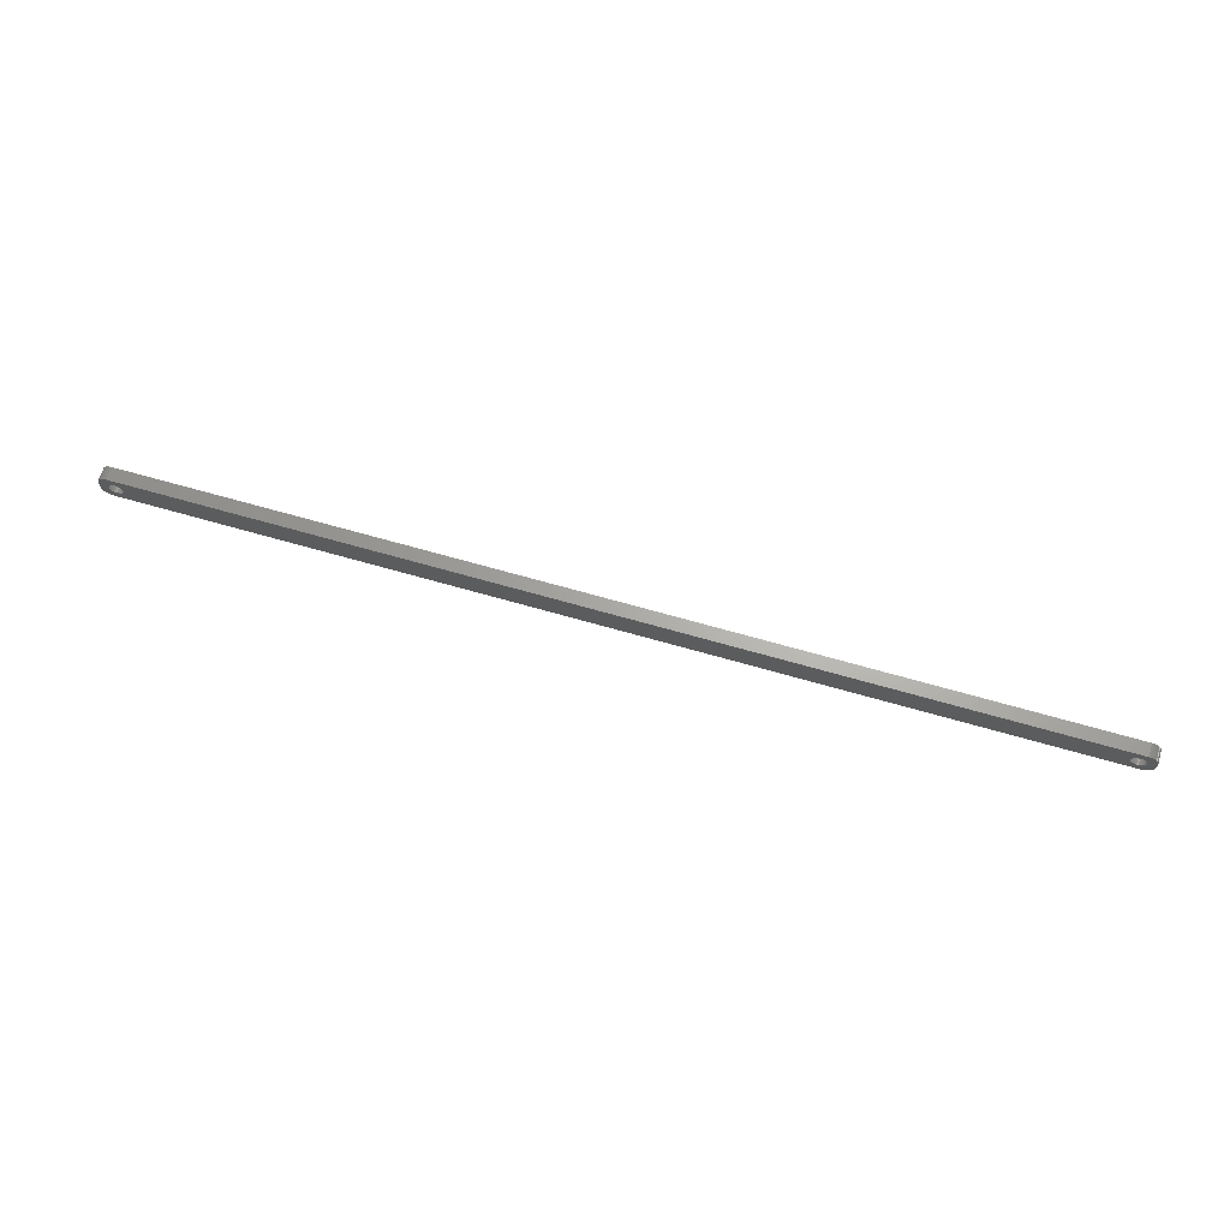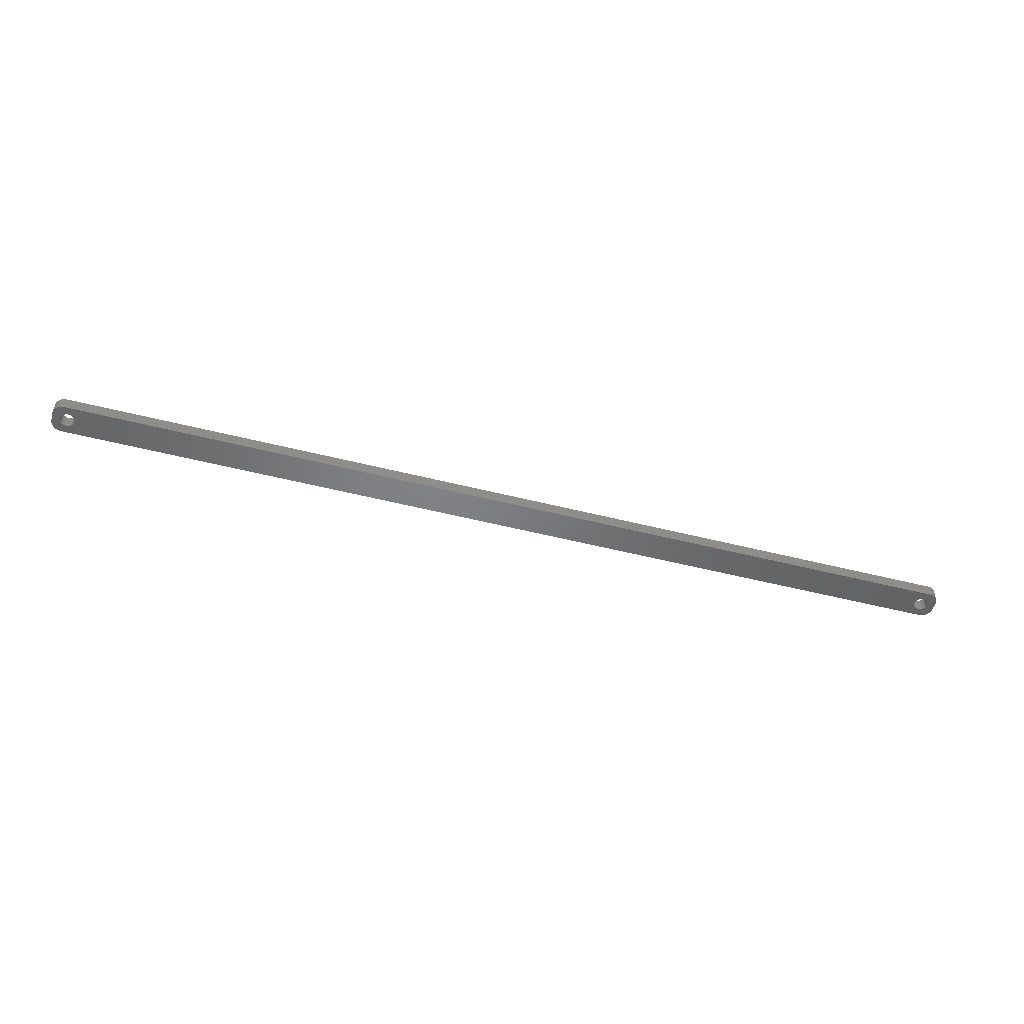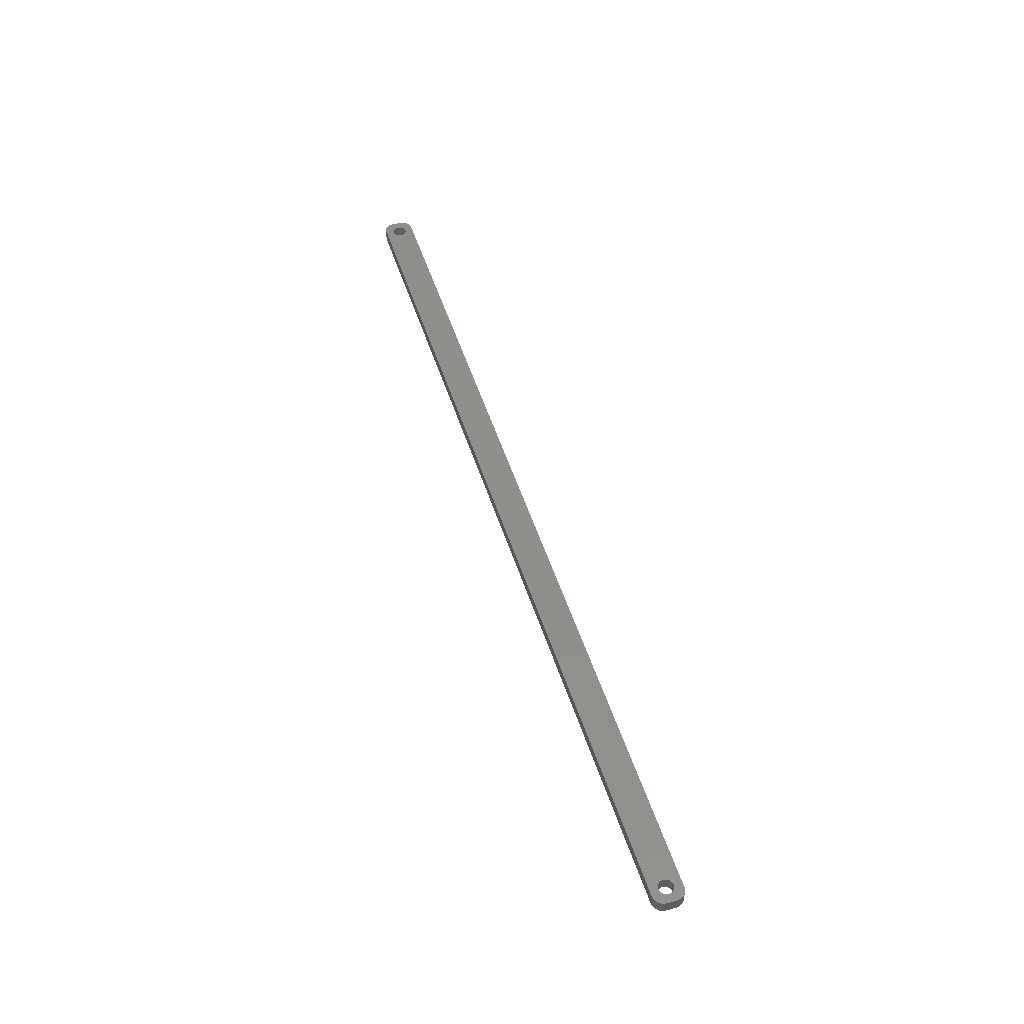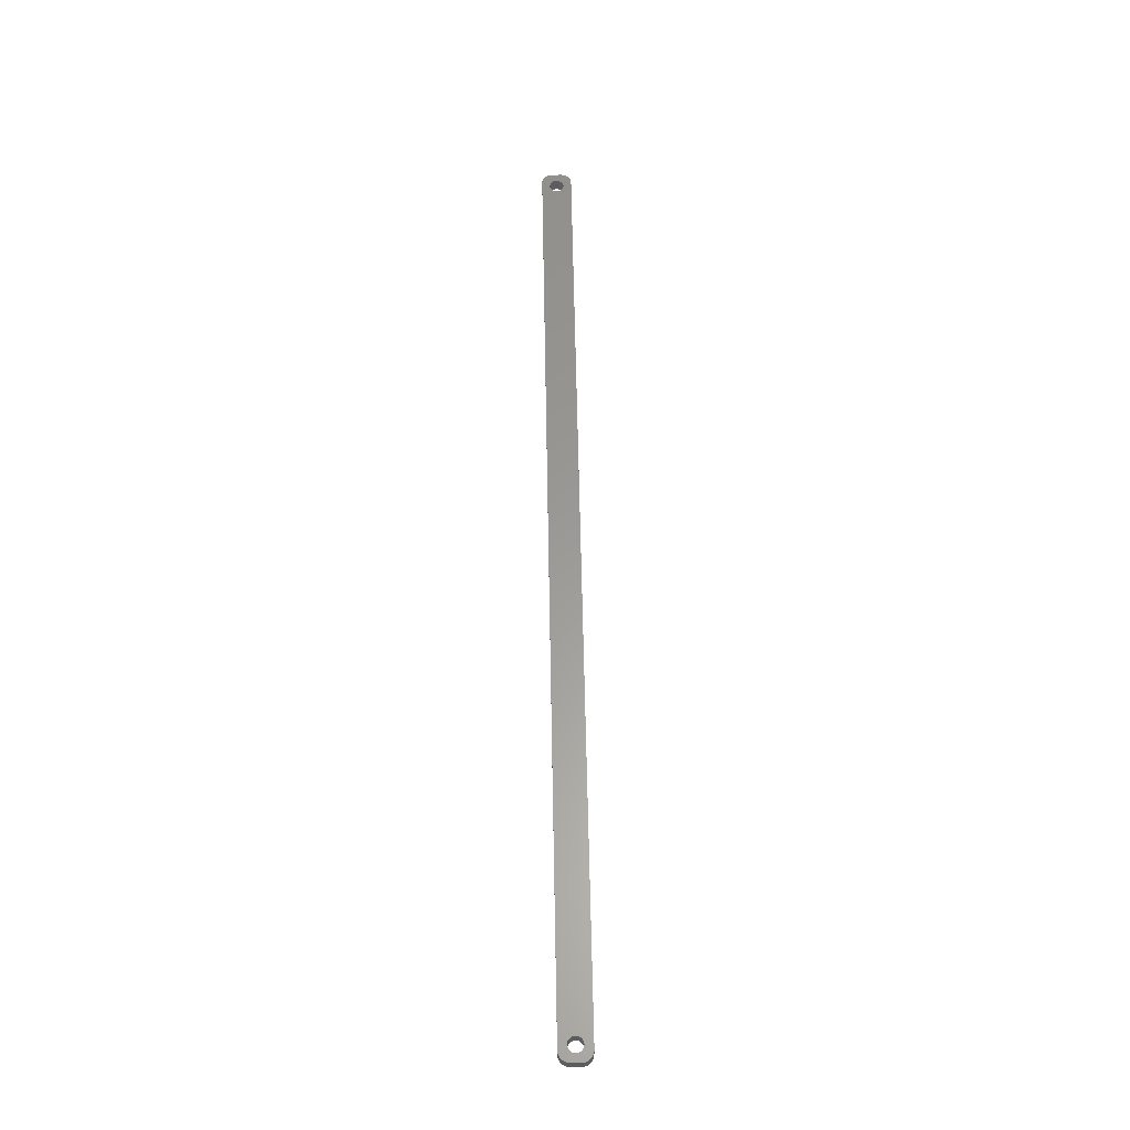
<metadata>
{"format":"stl","ext":"stl","renderer":"f3d","projection":"perspective","resolution":1024,"background":"white","views":[{"elev":66.3,"azim":16.2,"up":"+Y"},{"elev":-51.1,"azim":-15.5,"up":"+Z"},{"elev":49.3,"azim":72.9,"up":"+Z"},{"elev":60.1,"azim":88.9,"up":"+Z"}]}
</metadata>
<code>
# stl→obj: 304 verts, 612 faces
v -206.8 0 0
v -206.8 0.4073 6
v -206.8 0.4073 0
v -206.8 0 6
v -213.2 0 6
v -213.2 0.4073 0
v -213.2 0.4073 6
v -213.2 0 0
v -210.2 3.244 0
v -209.8 3.244 6
v -210.2 3.244 6
v -209.8 3.244 0
v -209.8 -3.244 0
v -210.2 -3.244 6
v -209.8 -3.244 6
v -210.2 -3.244 0
v -207.9 2.504 0
v -207.6 2.225 6
v -207.9 2.504 6
v -207.6 2.225 0
v -212.4 2.225 0
v -212.1 2.504 6
v -212.4 2.225 6
v -212.1 2.504 0
v -211.4 2.941 0
v -211 3.091 6
v -211.4 2.941 6
v -211 3.091 0
v -207 1.196 0
v -207.2 1.566 6
v -207.2 1.566 0
v -207 1.196 6
v -207.4 1.91 6
v -207.4 1.91 0
v -209 3.091 0
v -208.6 2.941 6
v -209 3.091 6
v -208.6 2.941 0
v -209.4 3.192 0
v -209.4 3.192 6
v -208.3 2.744 0
v -208.3 2.744 6
v -213 1.196 6
v -212.8 1.566 0
v -212.8 1.566 6
v -213 1.196 0
v -212.6 1.91 6
v -212.6 1.91 0
v -213.1 0.8082 6
v -213.1 0.8082 0
v -211.7 2.744 0
v -211.7 2.744 6
v -210.6 3.192 0
v -210.6 3.192 6
v -209.4 -3.192 0
v -209.4 -3.192 6
v -208.3 -2.744 0
v -208.6 -2.941 6
v -208.3 -2.744 6
v -208.6 -2.941 0
v -206.9 0.8082 0
v -206.9 0.8082 6
v 213 1.196 6
v 217 2 6
v 217 2.627 6
v 213.2 0 6
v 217 -2 6
v 212.8 1.566 6
v 216.8 3.243 6
v 213.2 -0.4073 6
v 216.6 3.841 6
v 213.1 -0.8082 6
v 212.6 1.91 6
v 216.4 4.409 6
v 213 -1.196 6
v 216 4.939 6
v 217 -2.627 6
v 212.4 2.225 6
v 215.6 5.423 6
v 212.8 -1.566 6
v 215.2 5.853 6
v 216.8 -3.243 6
v 212.1 2.504 6
v 214.7 6.222 6
v 216.6 -3.841 6
v 214.1 6.524 6
v 212.6 -1.91 6
v 211.7 2.744 6
v 213.5 6.755 6
v 216.4 -4.409 6
v 216 -4.939 6
v 213.2 0.4073 6
v 213.1 0.8082 6
v 212.9 6.911 6
v 211.4 2.941 6
v 212.3 6.99 6
v 211 3.091 6
v 210.6 3.192 6
v 210.2 3.244 6
v 209.8 3.244 6
v 209.4 3.192 6
v 209 3.091 6
v 208.6 2.941 6
v 208.3 2.744 6
v 207.9 2.504 6
v 207.6 2.225 6
v 206.8 0.4073 6
v 206.8 0 6
v 206.9 0.8082 6
v 207 1.196 6
v 207.2 1.566 6
v 207.4 1.91 6
v -212.3 6.99 6
v -212.9 6.911 6
v -213.5 6.755 6
v -214.1 6.524 6
v -214.7 6.222 6
v -215.2 5.853 6
v -215.6 5.423 6
v -216 4.939 6
v 212.4 -2.225 6
v 215.6 -5.423 6
v 215.2 -5.853 6
v 212.1 -2.504 6
v 214.7 -6.222 6
v 214.1 -6.524 6
v 211.7 -2.744 6
v 213.5 -6.755 6
v 212.9 -6.911 6
v 211.4 -2.941 6
v 212.3 -6.99 6
v 211 -3.091 6
v 210.6 -3.192 6
v 210.2 -3.244 6
v 209.8 -3.244 6
v 209.4 -3.192 6
v 209 -3.091 6
v 208.6 -2.941 6
v 208.3 -2.744 6
v 207.9 -2.504 6
v 207.6 -2.225 6
v 206.8 -0.4073 6
v -206.8 -0.4073 6
v 206.9 -0.8082 6
v -206.9 -0.8082 6
v 207 -1.196 6
v -207 -1.196 6
v 207.2 -1.566 6
v -207.2 -1.566 6
v 207.4 -1.91 6
v -207.4 -1.91 6
v -207.6 -2.225 6
v -212.3 -6.99 6
v -207.9 -2.504 6
v -209 -3.091 6
v -210.6 -3.192 6
v -211 -3.091 6
v -211.4 -2.941 6
v -212.9 -6.911 6
v -211.7 -2.744 6
v -214.1 -6.524 6
v -212.1 -2.504 6
v -215.2 -5.853 6
v -212.4 -2.225 6
v -216 -4.939 6
v -212.6 -1.91 6
v -216.6 -3.841 6
v -212.8 -1.566 6
v -217 -2.627 6
v -213 -1.196 6
v -217 -2 6
v -213.1 -0.8082 6
v -213.2 -0.4073 6
v -213.5 -6.755 6
v -216.4 4.409 6
v -216.6 3.841 6
v -217 2 6
v -216.8 3.243 6
v -217 2.627 6
v -214.7 -6.222 6
v -215.6 -5.423 6
v -216.4 -4.409 6
v -216.8 -3.243 6
v -206.8 -0.4073 0
v -207 -1.196 0
v -206.9 -0.8082 0
v -213 -1.196 0
v -212.8 -1.566 0
v 213 -1.196 0
v 217 -2 0
v 217 -2.627 0
v 213.2 0 0
v 217 2 0
v 212.8 -1.566 0
v 216.8 -3.243 0
v 213.2 0.4073 0
v 216.6 -3.841 0
v 213.1 0.8082 0
v 212.6 -1.91 0
v 216.4 -4.409 0
v 213 1.196 0
v 216 -4.939 0
v 217 2.627 0
v 212.4 -2.225 0
v 215.6 -5.423 0
v 212.8 1.566 0
v 215.2 -5.853 0
v 216.8 3.243 0
v 212.1 -2.504 0
v 214.7 -6.222 0
v 216.6 3.841 0
v 214.1 -6.524 0
v 212.6 1.91 0
v 211.7 -2.744 0
v 213.5 -6.755 0
v 216.4 4.409 0
v 216 4.939 0
v 213.2 -0.4073 0
v 213.1 -0.8082 0
v 212.9 -6.911 0
v 211.4 -2.941 0
v 212.3 -6.99 0
v 211 -3.091 0
v 210.6 -3.192 0
v 210.2 -3.244 0
v 209.8 -3.244 0
v 209.4 -3.192 0
v 209 -3.091 0
v 208.6 -2.941 0
v 208.3 -2.744 0
v 207.9 -2.504 0
v 207.6 -2.225 0
v 206.8 -0.4073 0
v 206.8 0 0
v 206.9 -0.8082 0
v 207 -1.196 0
v 207.2 -1.566 0
v -207.2 -1.566 0
v 207.4 -1.91 0
v -207.4 -1.91 0
v -207.6 -2.225 0
v -212.3 -6.99 0
v -207.9 -2.504 0
v -209 -3.091 0
v -210.6 -3.192 0
v -211 -3.091 0
v -211.4 -2.941 0
v -212.9 -6.911 0
v -211.7 -2.744 0
v -213.5 -6.755 0
v -214.1 -6.524 0
v -212.1 -2.504 0
v -214.7 -6.222 0
v -215.2 -5.853 0
v -212.4 -2.225 0
v -215.6 -5.423 0
v -216 -4.939 0
v -212.6 -1.91 0
v 212.4 2.225 0
v 215.6 5.423 0
v 215.2 5.853 0
v 212.1 2.504 0
v 214.7 6.222 0
v 214.1 6.524 0
v 211.7 2.744 0
v 213.5 6.755 0
v 212.9 6.911 0
v 211.4 2.941 0
v 212.3 6.99 0
v 211 3.091 0
v 210.6 3.192 0
v 210.2 3.244 0
v 209.8 3.244 0
v 209.4 3.192 0
v 209 3.091 0
v 208.6 2.941 0
v 208.3 2.744 0
v 207.9 2.504 0
v 207.6 2.225 0
v 206.8 0.4073 0
v 206.9 0.8082 0
v 207 1.196 0
v 207.2 1.566 0
v 207.4 1.91 0
v -212.3 6.99 0
v -212.9 6.911 0
v -214.1 6.524 0
v -215.2 5.853 0
v -216 4.939 0
v -216.6 3.841 0
v -217 2.627 0
v -217 2 0
v -213.5 6.755 0
v -216.4 -4.409 0
v -216.6 -3.841 0
v -217 -2 0
v -216.8 -3.243 0
v -217 -2.627 0
v -214.7 6.222 0
v -215.6 5.423 0
v -213.1 -0.8082 0
v -213.2 -0.4073 0
v -216.4 4.409 0
v -216.8 3.243 0
f 1 2 3
f 2 1 4
f 5 6 7
f 6 5 8
f 9 10 11
f 10 9 12
f 13 14 15
f 14 13 16
f 17 18 19
f 18 17 20
f 21 22 23
f 22 21 24
f 25 26 27
f 26 25 28
f 29 30 31
f 30 29 32
f 31 33 34
f 33 31 30
f 35 36 37
f 36 35 38
f 39 37 40
f 37 39 35
f 41 19 42
f 19 41 17
f 43 44 45
f 44 43 46
f 47 21 23
f 21 47 48
f 49 46 43
f 46 49 50
f 51 27 52
f 27 51 25
f 53 11 54
f 11 53 9
f 55 15 56
f 15 55 13
f 57 58 59
f 58 57 60
f 61 32 29
f 32 61 62
f 3 62 61
f 62 3 2
f 34 18 20
f 18 34 33
f 12 40 10
f 40 12 39
f 38 42 36
f 42 38 41
f 45 48 47
f 48 45 44
f 7 50 49
f 50 7 6
f 63 64 65
f 64 66 67
f 68 65 69
f 70 67 66
f 68 69 71
f 72 67 70
f 73 71 74
f 75 67 72
f 73 74 76
f 67 75 77
f 78 76 79
f 80 77 75
f 78 79 81
f 77 80 82
f 83 81 84
f 82 80 85
f 83 84 86
f 87 85 80
f 88 86 89
f 85 87 90
f 90 87 91
f 64 92 66
f 64 93 92
f 64 63 93
f 88 89 94
f 65 68 63
f 71 73 68
f 76 78 73
f 95 94 96
f 81 83 78
f 86 88 83
f 94 95 88
f 96 97 95
f 96 98 97
f 96 99 98
f 96 100 99
f 96 101 100
f 96 102 101
f 96 103 102
f 96 104 103
f 96 105 104
f 96 106 105
f 107 4 108
f 2 107 109
f 62 109 110
f 32 110 111
f 30 111 112
f 33 112 106
f 18 106 96
f 107 2 4
f 109 62 2
f 110 32 62
f 111 30 32
f 112 33 30
f 106 18 33
f 113 18 96
f 18 113 19
f 19 113 42
f 42 113 36
f 36 113 37
f 37 113 40
f 40 113 10
f 10 113 11
f 113 54 11
f 113 26 54
f 113 27 26
f 114 27 113
f 27 114 52
f 115 52 114
f 116 52 115
f 52 116 22
f 117 22 116
f 118 22 117
f 22 118 23
f 119 23 118
f 120 23 119
f 23 120 47
f 121 91 87
f 91 121 122
f 122 121 123
f 124 123 121
f 123 124 125
f 125 124 126
f 127 126 124
f 126 127 128
f 128 127 129
f 130 129 127
f 129 130 131
f 132 131 130
f 133 131 132
f 134 131 133
f 135 131 134
f 136 131 135
f 137 131 136
f 138 131 137
f 139 131 138
f 140 131 139
f 141 131 140
f 4 142 108
f 143 142 4
f 142 143 144
f 145 144 143
f 144 145 146
f 147 146 145
f 146 147 148
f 149 148 147
f 148 149 150
f 151 150 149
f 150 151 141
f 152 141 151
f 141 152 131
f 153 152 154
f 153 154 59
f 153 59 58
f 153 58 155
f 153 155 56
f 153 56 15
f 153 15 14
f 152 153 131
f 156 153 14
f 157 153 156
f 158 153 157
f 159 158 160
f 161 160 162
f 163 162 164
f 165 164 166
f 167 166 168
f 158 159 153
f 169 168 170
f 171 170 172
f 171 172 173
f 171 173 5
f 160 174 159
f 175 47 120
f 176 47 175
f 171 5 177
f 47 176 45
f 170 171 169
f 178 45 176
f 160 161 174
f 179 45 178
f 162 180 161
f 45 179 43
f 162 163 180
f 177 43 179
f 164 181 163
f 43 177 49
f 164 165 181
f 49 177 7
f 166 182 165
f 7 177 5
f 166 167 182
f 168 183 167
f 168 169 183
f 24 52 22
f 52 24 51
f 28 54 26
f 54 28 53
f 184 4 1
f 4 184 143
f 185 145 186
f 145 185 147
f 186 143 184
f 143 186 145
f 168 187 170
f 187 168 188
f 189 190 191
f 190 192 193
f 194 191 195
f 196 193 192
f 194 195 197
f 198 193 196
f 199 197 200
f 201 193 198
f 199 200 202
f 193 201 203
f 204 202 205
f 206 203 201
f 204 205 207
f 203 206 208
f 209 207 210
f 208 206 211
f 209 210 212
f 213 211 206
f 214 212 215
f 211 213 216
f 216 213 217
f 190 218 192
f 190 219 218
f 190 189 219
f 214 215 220
f 191 194 189
f 197 199 194
f 202 204 199
f 221 220 222
f 207 209 204
f 212 214 209
f 220 221 214
f 222 223 221
f 222 224 223
f 222 225 224
f 222 226 225
f 222 227 226
f 222 228 227
f 222 229 228
f 222 230 229
f 222 231 230
f 222 232 231
f 233 1 234
f 184 233 235
f 186 235 236
f 185 236 237
f 238 237 239
f 240 239 232
f 241 232 222
f 233 184 1
f 235 186 184
f 236 185 186
f 237 238 185
f 239 240 238
f 232 241 240
f 242 241 222
f 241 242 243
f 243 242 57
f 57 242 60
f 60 242 244
f 244 242 55
f 55 242 13
f 13 242 16
f 242 245 16
f 242 246 245
f 242 247 246
f 248 247 242
f 247 248 249
f 250 249 248
f 251 249 250
f 249 251 252
f 253 252 251
f 254 252 253
f 252 254 255
f 256 255 254
f 257 255 256
f 255 257 258
f 259 217 213
f 217 259 260
f 260 259 261
f 262 261 259
f 261 262 263
f 263 262 264
f 265 264 262
f 264 265 266
f 266 265 267
f 268 267 265
f 267 268 269
f 270 269 268
f 271 269 270
f 272 269 271
f 273 269 272
f 274 269 273
f 275 269 274
f 276 269 275
f 277 269 276
f 278 269 277
f 279 269 278
f 1 280 234
f 3 280 1
f 280 3 281
f 61 281 3
f 281 61 282
f 29 282 61
f 282 29 283
f 31 283 29
f 283 31 284
f 34 284 31
f 284 34 279
f 20 279 34
f 279 20 269
f 285 20 17
f 285 17 41
f 285 41 38
f 285 38 35
f 285 35 39
f 285 39 12
f 285 12 9
f 20 285 269
f 53 285 9
f 28 285 53
f 25 285 28
f 286 25 51
f 287 51 24
f 288 24 21
f 289 21 48
f 290 48 44
f 25 286 285
f 291 44 46
f 292 46 50
f 292 50 6
f 292 6 8
f 51 293 286
f 294 258 257
f 295 258 294
f 292 8 296
f 258 295 188
f 46 292 291
f 297 188 295
f 51 287 293
f 298 188 297
f 24 299 287
f 188 298 187
f 24 288 299
f 296 187 298
f 21 300 288
f 187 296 301
f 21 289 300
f 301 296 302
f 48 303 289
f 302 296 8
f 48 290 303
f 44 304 290
f 44 291 304
f 243 59 154
f 59 243 57
f 170 301 172
f 301 170 187
f 241 154 152
f 154 241 243
f 244 56 155
f 56 244 55
f 60 155 58
f 155 60 244
f 238 147 185
f 147 238 149
f 240 149 238
f 149 240 151
f 16 156 14
f 156 16 245
f 246 158 157
f 158 246 247
f 245 157 156
f 157 245 246
f 164 258 166
f 258 164 255
f 252 164 162
f 164 252 255
f 172 302 173
f 302 172 301
f 173 8 5
f 8 173 302
f 241 151 240
f 151 241 152
f 247 160 158
f 160 247 249
f 249 162 160
f 162 249 252
f 166 188 168
f 188 166 258
f 198 63 201
f 63 198 93
f 192 92 196
f 92 192 66
f 273 99 100
f 99 273 272
f 262 78 83
f 78 262 259
f 112 279 106
f 279 112 284
f 277 103 104
f 103 277 276
f 141 239 150
f 239 141 232
f 201 68 206
f 68 201 63
f 206 73 213
f 73 206 68
f 270 95 97
f 95 270 268
f 271 97 98
f 97 271 270
f 265 83 88
f 83 265 262
f 109 282 110
f 282 109 281
f 110 283 111
f 283 110 282
f 108 280 107
f 280 108 234
f 278 104 105
f 104 278 277
f 221 132 130
f 132 221 223
f 204 87 199
f 87 204 121
f 209 127 124
f 127 209 214
f 199 80 194
f 80 199 87
f 230 140 139
f 140 230 231
f 227 137 136
f 137 227 228
f 150 237 148
f 237 150 239
f 213 78 259
f 78 213 73
f 272 98 99
f 98 272 271
f 268 88 95
f 88 268 265
f 142 234 108
f 234 142 233
f 107 281 109
f 281 107 280
f 274 100 101
f 100 274 273
f 275 101 102
f 101 275 274
f 224 134 133
f 134 224 225
f 223 133 132
f 133 223 224
f 204 124 121
f 124 204 209
f 189 72 219
f 72 189 75
f 218 66 192
f 66 218 70
f 194 75 189
f 75 194 80
f 226 136 135
f 136 226 227
f 229 139 138
f 139 229 230
f 228 138 137
f 138 228 229
f 225 135 134
f 135 225 226
f 231 141 140
f 141 231 232
f 148 236 146
f 236 148 237
f 144 233 142
f 233 144 235
f 196 93 198
f 93 196 92
f 111 284 112
f 284 111 283
f 279 105 106
f 105 279 278
f 276 102 103
f 102 276 275
f 214 130 127
f 130 214 221
f 219 70 218
f 70 219 72
f 146 235 144
f 235 146 236
f 296 177 292
f 177 296 171
f 298 171 296
f 171 298 169
f 269 113 96
f 113 269 285
f 242 131 153
f 131 242 222
f 292 179 291
f 179 292 177
f 90 197 85
f 197 90 200
f 251 174 161
f 174 251 250
f 248 153 159
f 153 248 242
f 253 161 180
f 161 253 251
f 256 163 181
f 163 256 254
f 67 193 64
f 193 67 190
f 85 195 82
f 195 85 197
f 212 125 126
f 125 212 210
f 74 217 76
f 217 74 216
f 69 211 71
f 211 69 208
f 260 81 79
f 81 260 261
f 264 89 86
f 89 264 266
f 266 94 89
f 94 266 267
f 267 96 94
f 96 267 269
f 293 116 115
f 116 293 287
f 289 119 300
f 119 289 120
f 295 183 297
f 183 295 167
f 294 167 295
f 167 294 182
f 256 165 257
f 165 256 181
f 257 182 294
f 182 257 165
f 250 159 174
f 159 250 248
f 254 180 163
f 180 254 253
f 77 190 67
f 190 77 191
f 91 200 90
f 200 91 202
f 207 122 123
f 122 207 205
f 210 123 125
f 123 210 207
f 122 202 91
f 202 122 205
f 220 128 129
f 128 220 215
f 215 126 128
f 126 215 212
f 222 129 131
f 129 222 220
f 71 216 74
f 216 71 211
f 263 86 84
f 86 263 264
f 288 119 118
f 119 288 300
f 285 114 113
f 114 285 286
f 291 178 304
f 178 291 179
f 290 175 303
f 175 290 176
f 297 169 298
f 169 297 183
f 76 260 79
f 260 76 217
f 261 84 81
f 84 261 263
f 286 115 114
f 115 286 293
f 303 120 289
f 120 303 175
f 304 176 290
f 176 304 178
f 64 203 65
f 203 64 193
f 65 208 69
f 208 65 203
f 82 191 77
f 191 82 195
f 299 118 117
f 118 299 288
f 287 117 116
f 117 287 299

</code>
